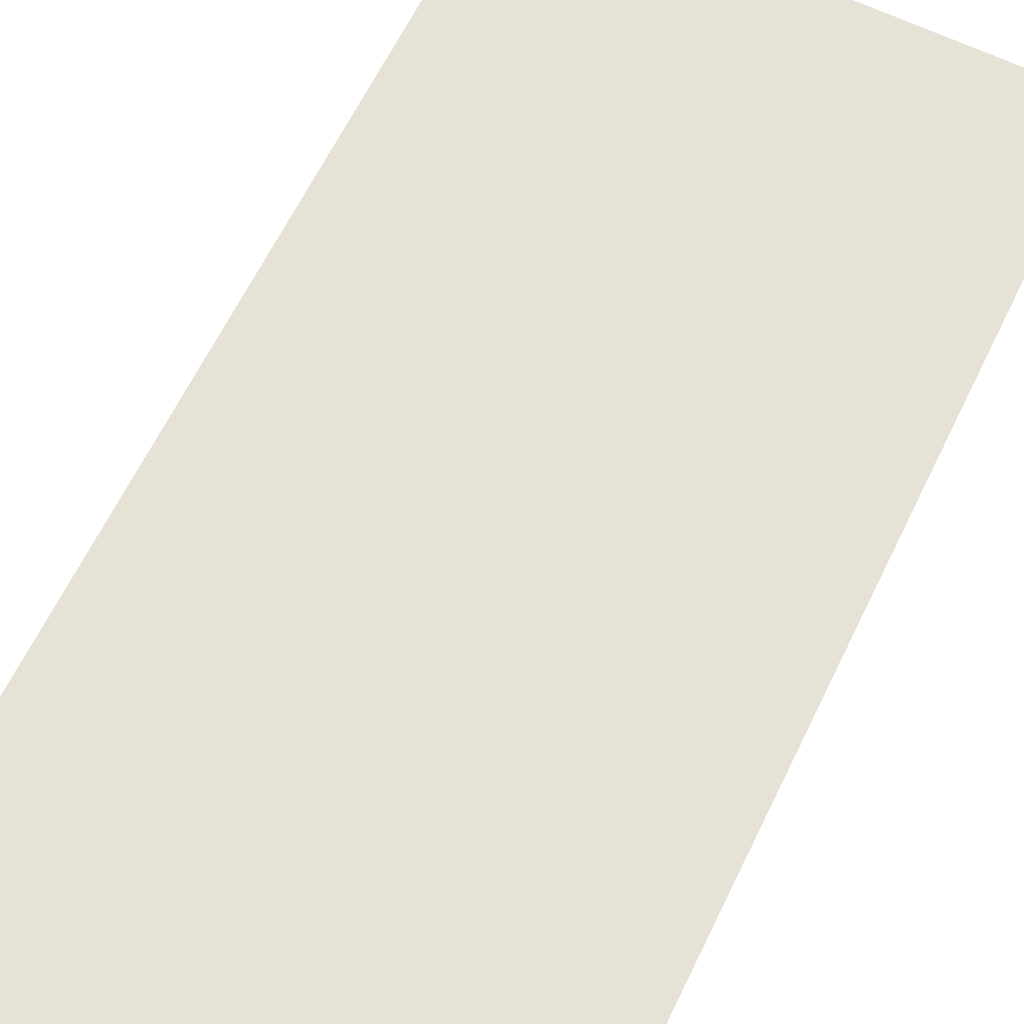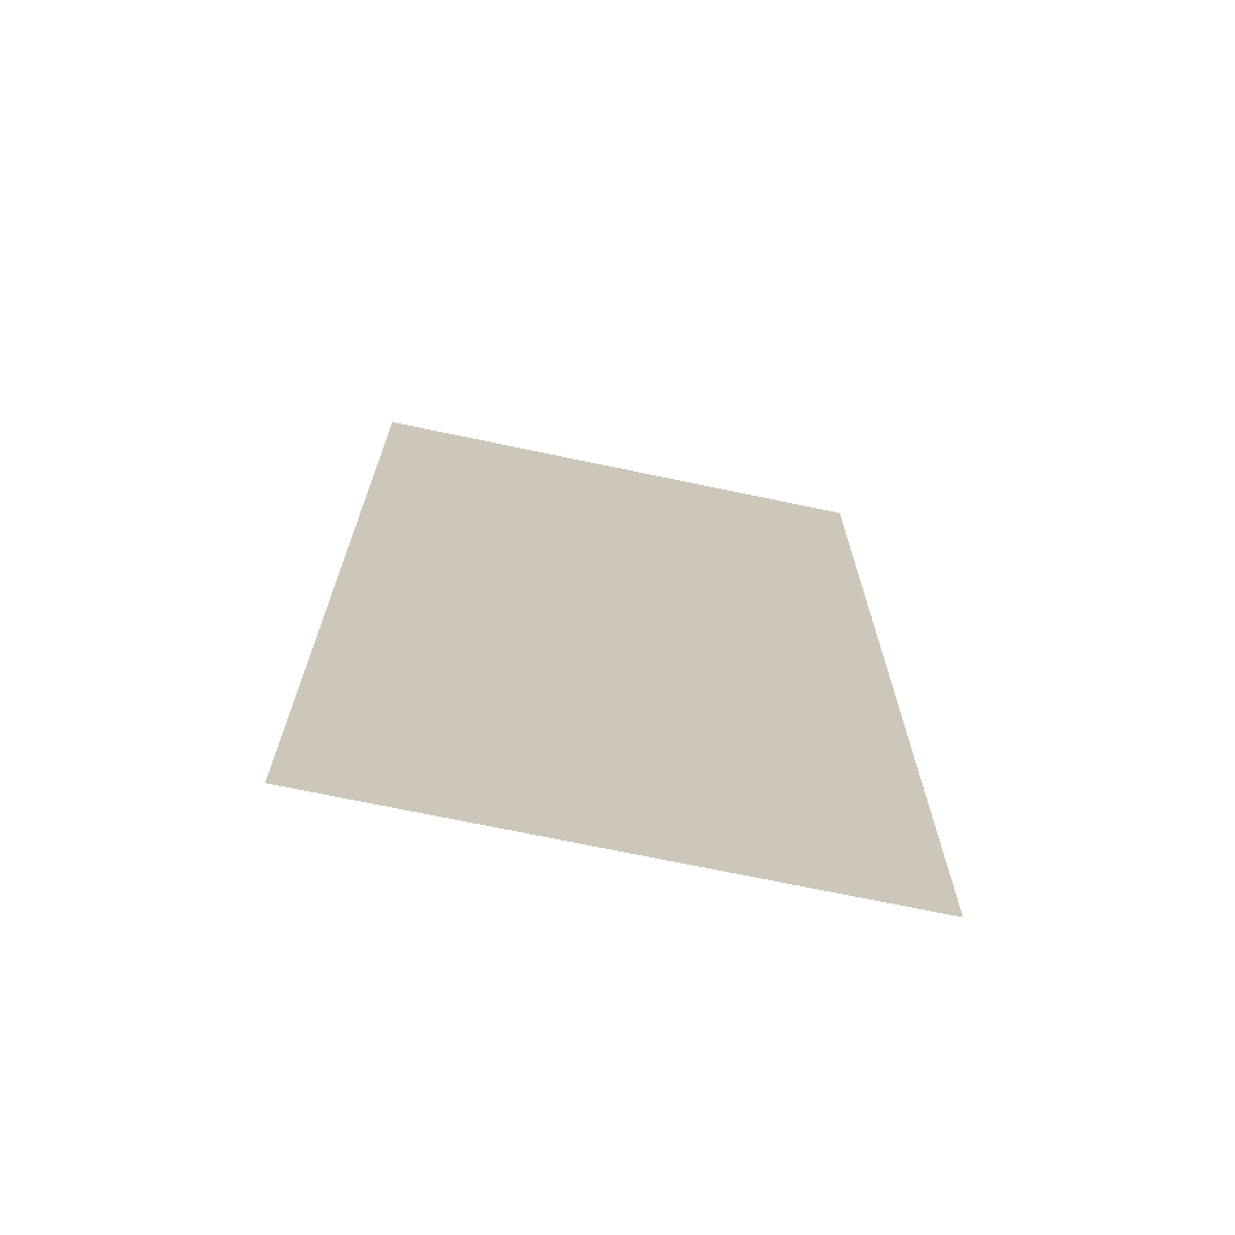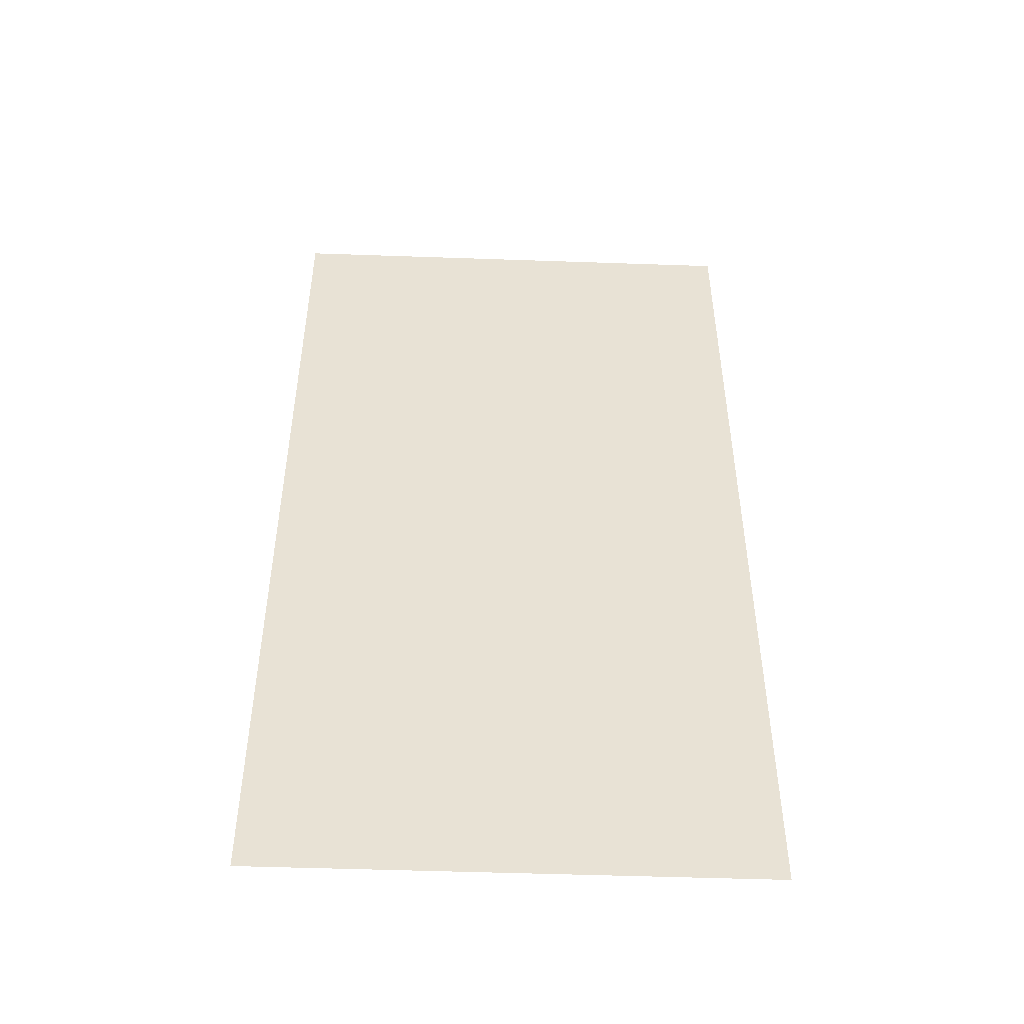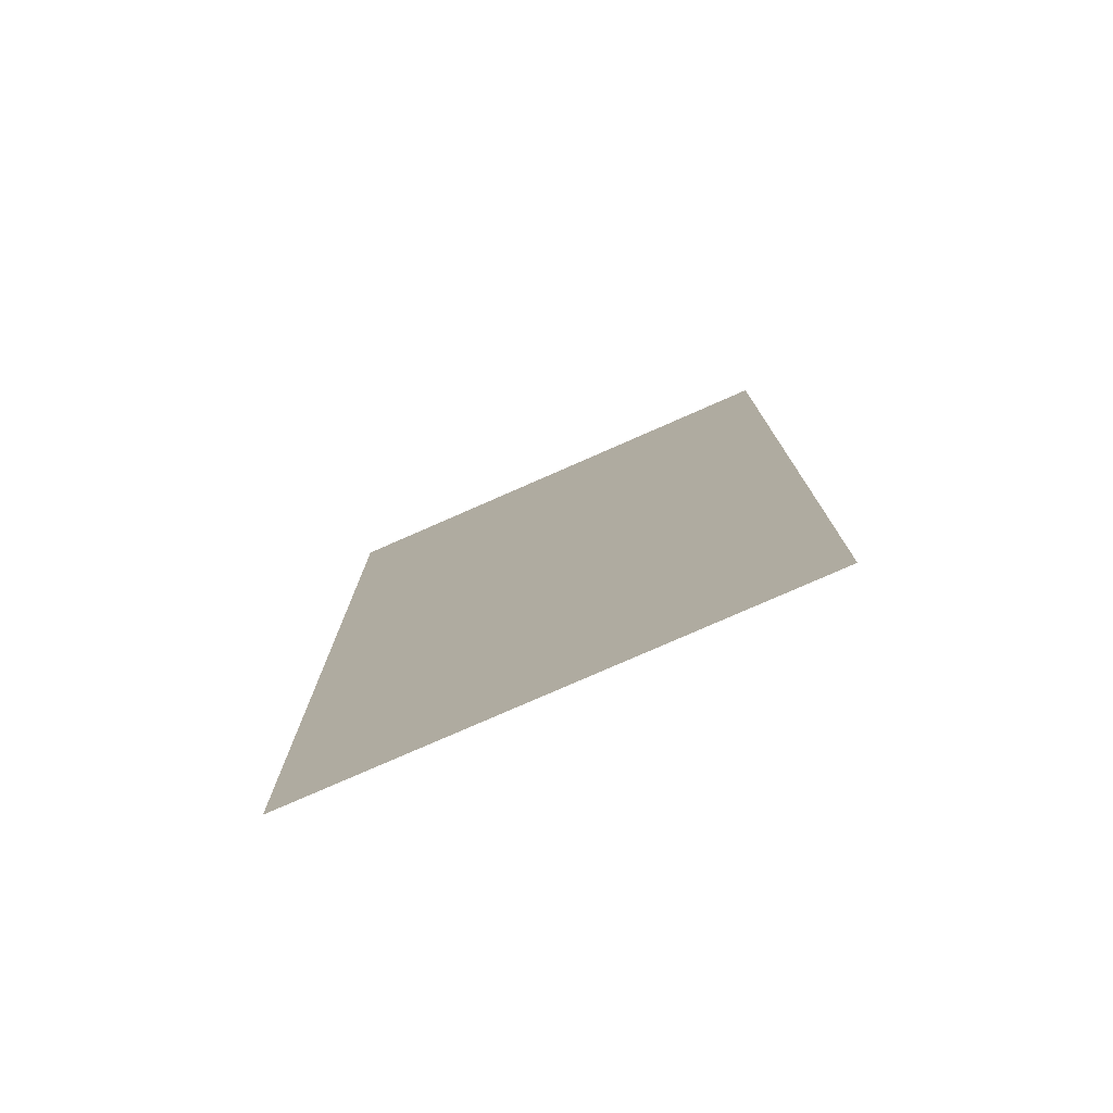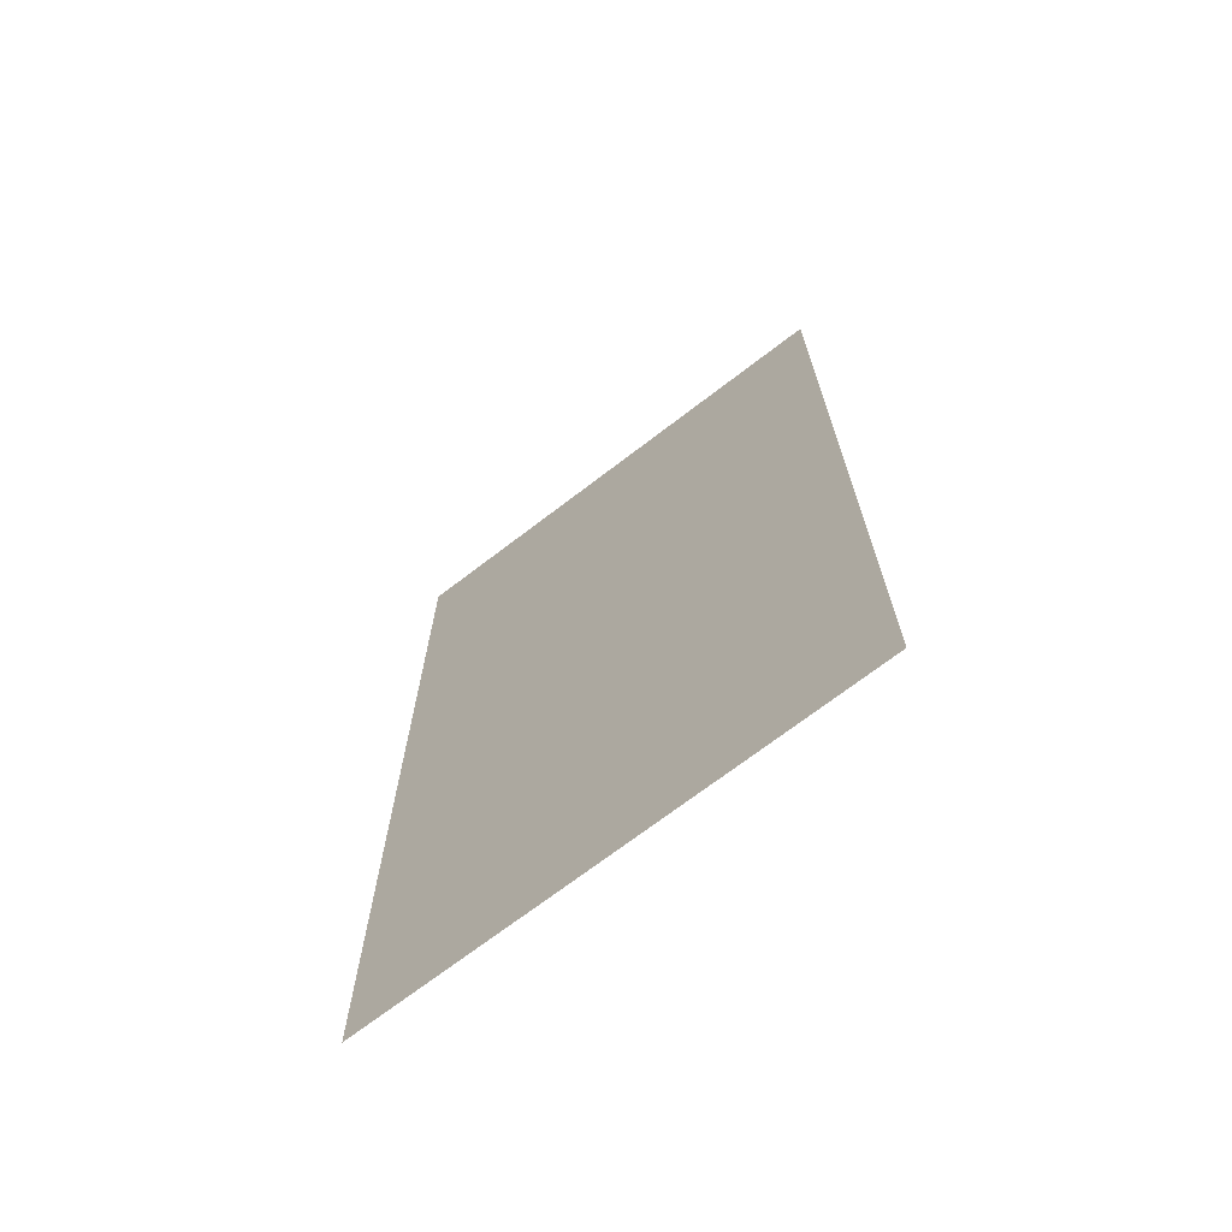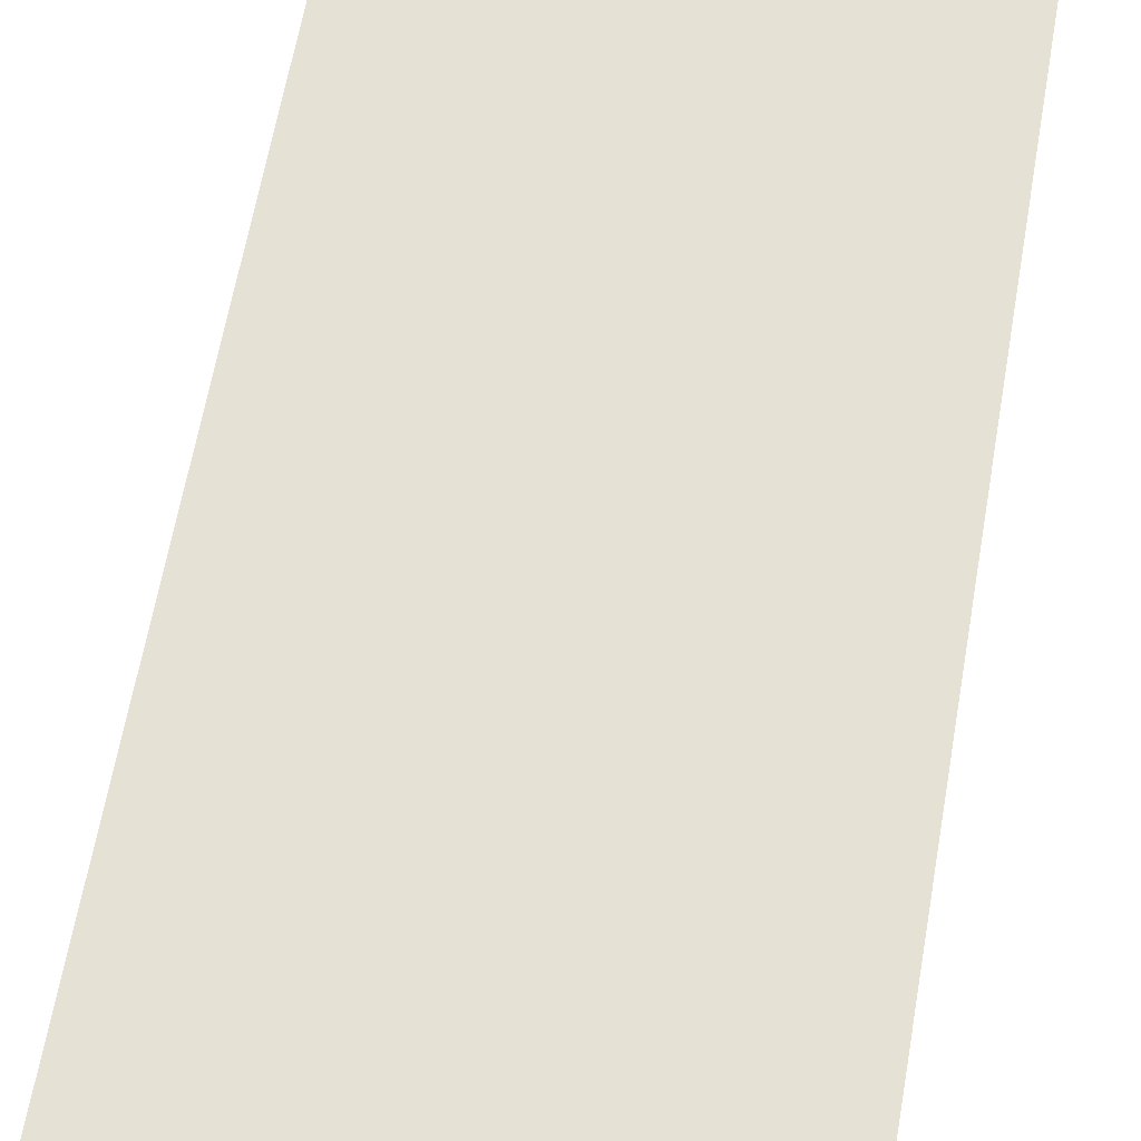
<metadata>
{"format":"obj","ext":"obj","renderer":"f3d","projection":"perspective","resolution":1024,"background":"white","views":[{"elev":64.0,"azim":-154.0,"up":"+Z"},{"elev":-70.9,"azim":-11.9,"up":"+Y"},{"elev":-50.0,"azim":177.8,"up":"+Y"},{"elev":-78.1,"azim":-156.3,"up":"+Y"},{"elev":-70.7,"azim":37.5,"up":"+Y"},{"elev":65.0,"azim":-169.9,"up":"+Z"}]}
</metadata>
<code>
v -120.3 -47.36 0
v -121 -47.36 0
v -121 -46.72 0
v -120.3 -46.72 0
v -121 -47.36 0
v -121.6 -47.36 0
v -121.6 -46.72 0
v -121 -46.72 0
v -121.6 -47.36 0
v -122.2 -47.36 0
v -122.2 -46.72 0
v -121.6 -46.72 0
v -120.3 -48 0
v -121 -48 0
v -121 -47.36 0
v -120.3 -47.36 0
v -121 -48 0
v -121.6 -48 0
v -121.6 -47.36 0
v -121 -47.36 0
v -121.6 -48 0
v -122.2 -48 0
v -122.2 -47.36 0
v -121.6 -47.36 0
v -120.3 -48.64 0
v -121 -48.64 0
v -121 -48 0
v -120.3 -48 0
v -121 -48.64 0
v -121.6 -48.64 0
v -121.6 -48 0
v -121 -48 0
v -121.6 -48.64 0
v -122.2 -48.64 0
v -122.2 -48 0
v -121.6 -48 0
v -120.3 -49.28 0
v -121 -49.28 0
v -121 -48.64 0
v -120.3 -48.64 0
v -121 -49.28 0
v -121.6 -49.28 0
v -121.6 -48.64 0
v -121 -48.64 0
v -121.6 -49.28 0
v -122.2 -49.28 0
v -122.2 -48.64 0
v -121.6 -48.64 0
v -120.3 -49.92 0
v -121 -49.92 0
v -121 -49.28 0
v -120.3 -49.28 0
v -121 -49.92 0
v -121.6 -49.92 0
v -121.6 -49.28 0
v -121 -49.28 0
v -121.6 -49.92 0
v -122.2 -49.92 0
v -122.2 -49.28 0
v -121.6 -49.28 0
v -120.3 -50.56 0
v -121 -50.56 0
v -121 -49.92 0
v -120.3 -49.92 0
v -121 -50.56 0
v -121.6 -50.56 0
v -121.6 -49.92 0
v -121 -49.92 0
v -121.6 -50.56 0
v -122.2 -50.56 0
v -122.2 -49.92 0
v -121.6 -49.92 0
g Rooftop_mesh_0005
f 1 2 3 4
f 5 6 7 8
f 9 10 11 12
f 13 14 15 16
f 17 18 19 20
f 21 22 23 24
f 25 26 27 28
f 29 30 31 32
f 33 34 35 36
f 37 38 39 40
f 41 42 43 44
f 45 46 47 48
f 49 50 51 52
f 53 54 55 56
f 57 58 59 60
f 61 62 63 64
f 65 66 67 68
f 69 70 71 72

</code>
